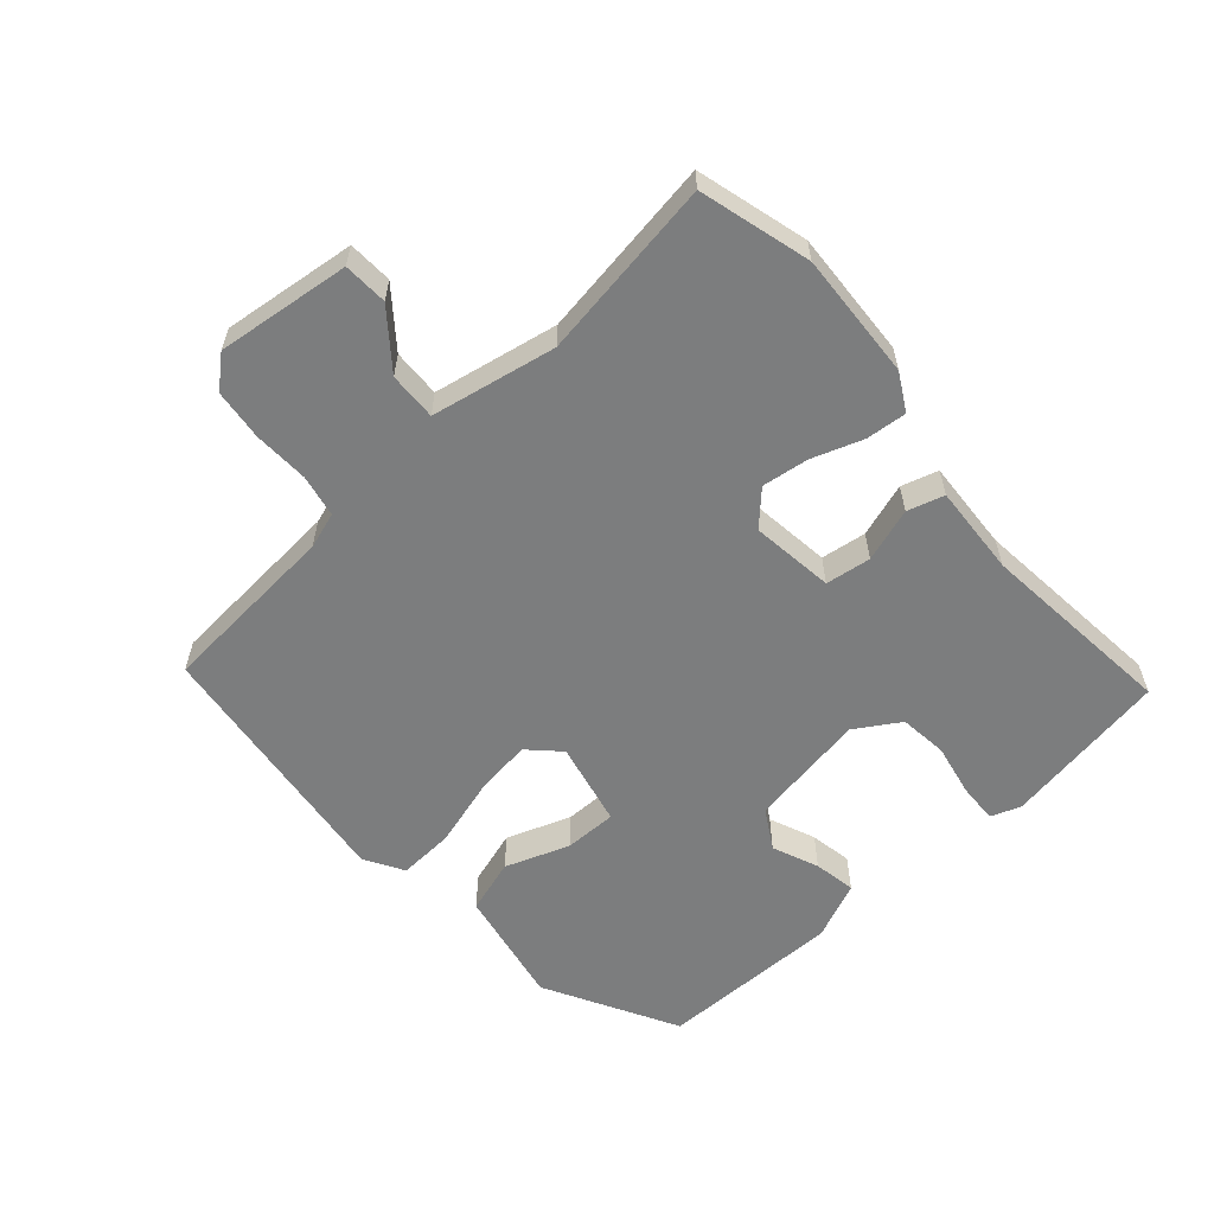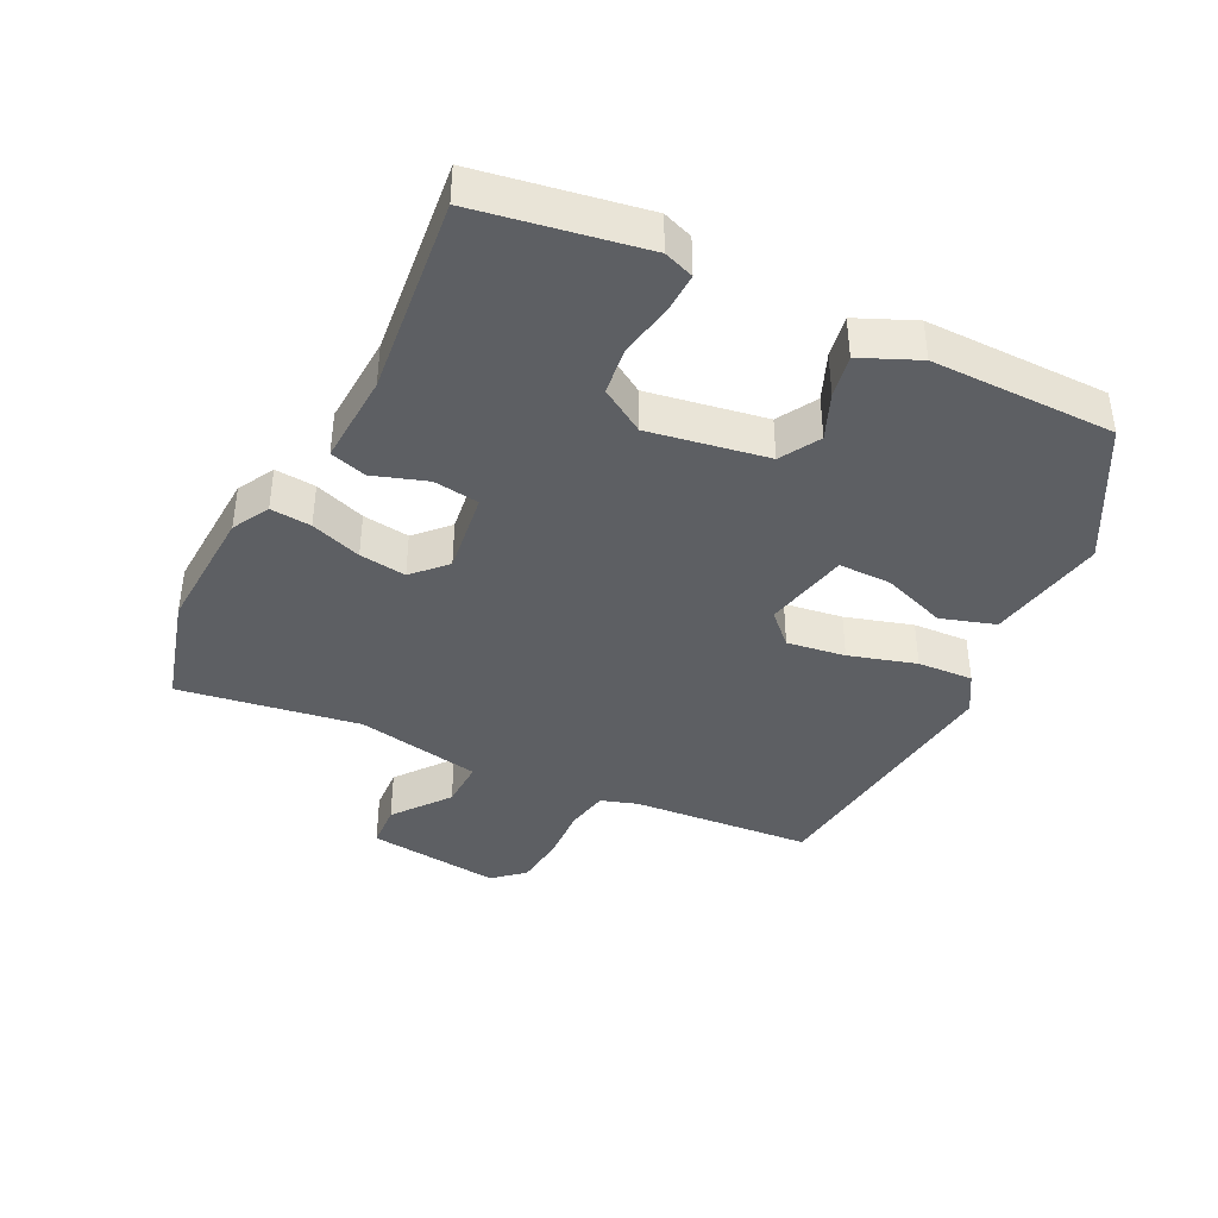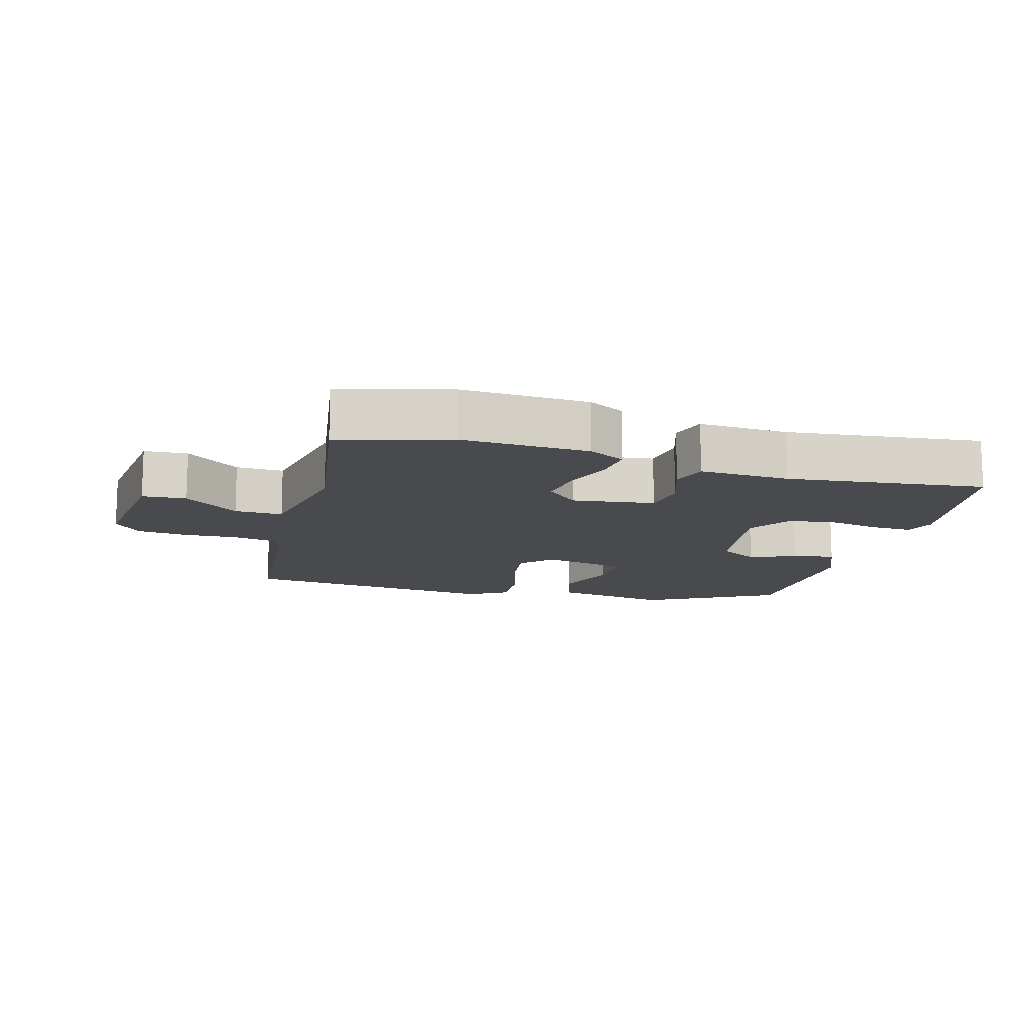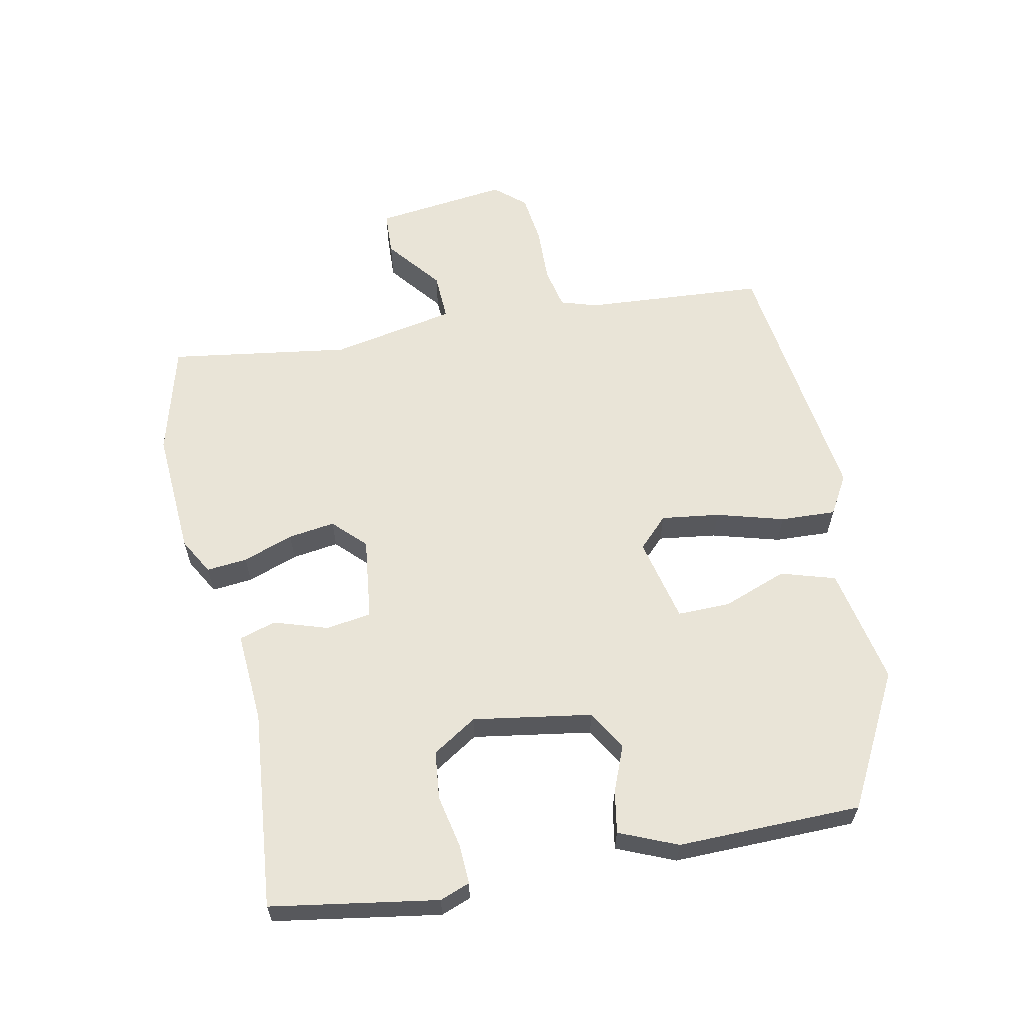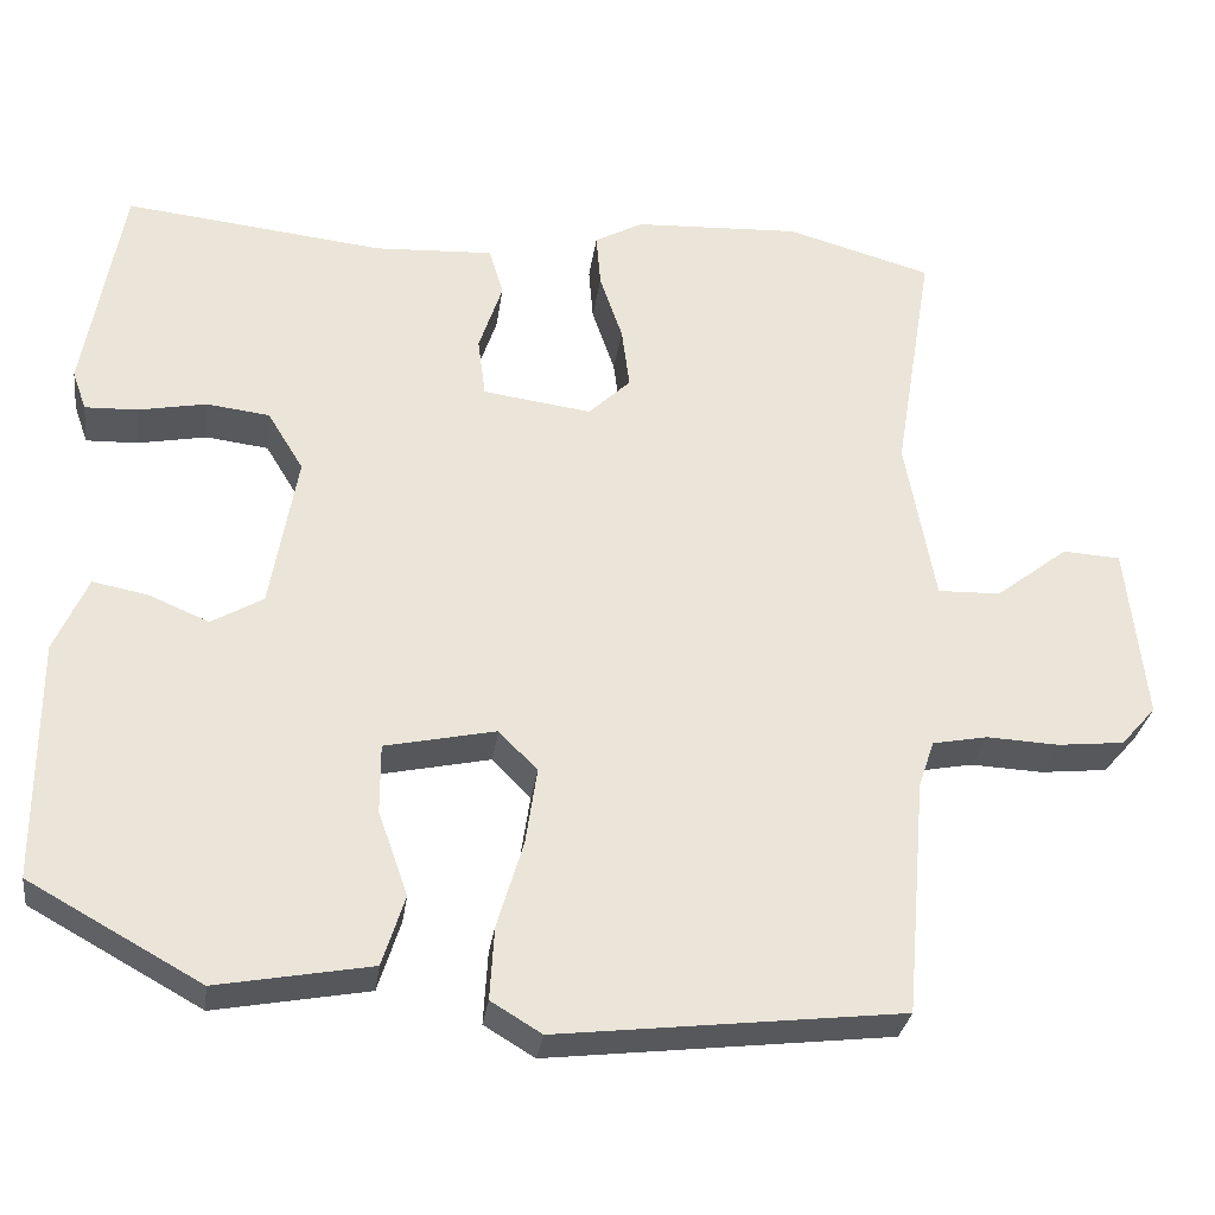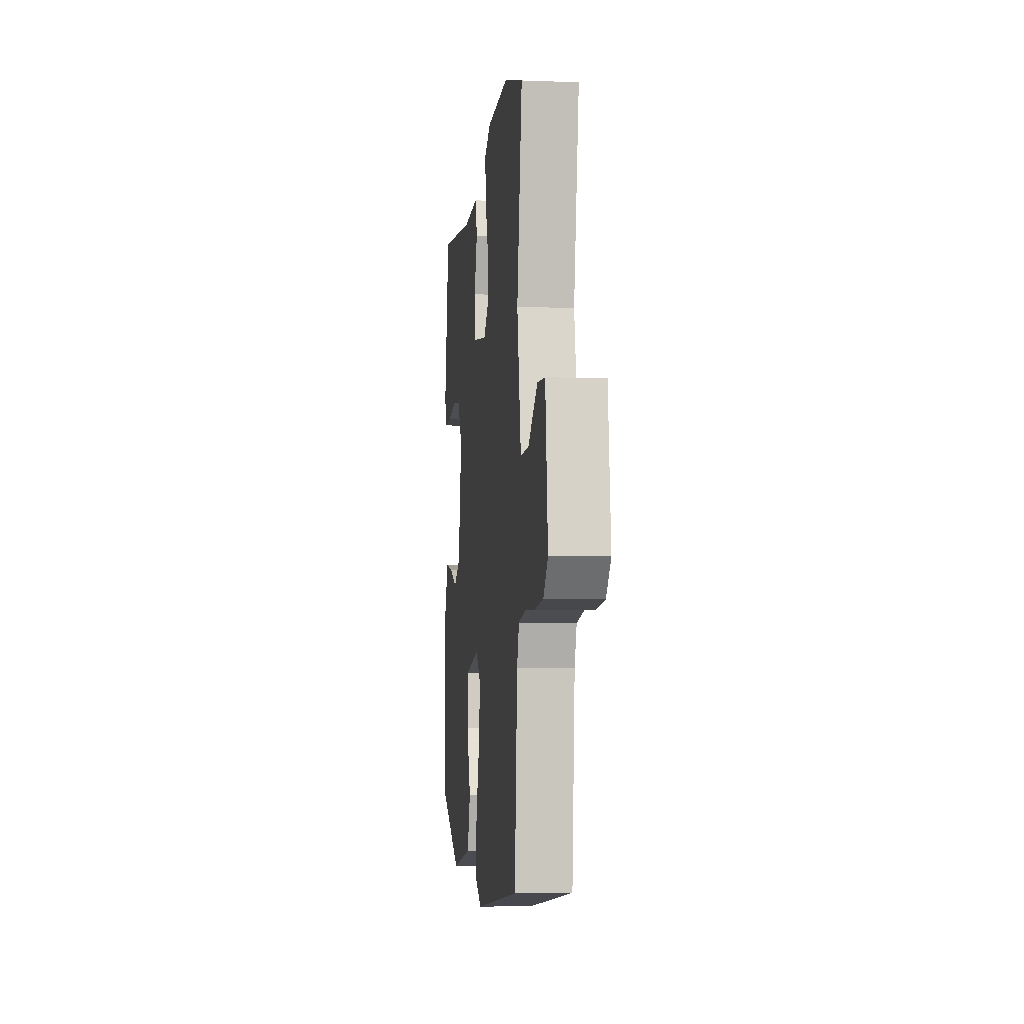
<metadata>
{"format":"obj","ext":"obj","renderer":"f3d","projection":"perspective","resolution":1024,"background":"white","views":[{"elev":-59.0,"azim":-48.9,"up":"+Y"},{"elev":-40.4,"azim":63.4,"up":"+Y"},{"elev":-13.1,"azim":-15.8,"up":"+Y"},{"elev":61.0,"azim":77.7,"up":"+Y"},{"elev":-29.8,"azim":172.2,"up":"+Z"},{"elev":-5.3,"azim":-96.8,"up":"+Z"}]}
</metadata>
<code>
v -0.551 0.07 0.486
v -0.385 0.07 0.533
v -0.195 0.07 0.524
v -0.14 0.07 0.494
v -0.145 0.07 0.433
v -0.171 0.07 0.357
v -0.18 0.07 0.287
v -0.132 0.07 0.241
v -0.008 0.07 0.258
v 0.001 0.07 0.326
v -0.026 0.07 0.406
v -0.01 0.07 0.461
v 0.126 0.07 0.454
v 0.423 0.07 0.487
v 0.467 0.07 0.239
v 0.451 0.07 0.194
v 0.391 0.07 0.196
v 0.313 0.07 0.211
v 0.241 0.07 0.202
v 0.2 0.07 0.135
v 0.231 0.07 -0.042
v 0.29 0.07 -0.076
v 0.359 0.07 -0.047
v 0.422 0.07 -0.035
v 0.46 0.07 -0.121
v 0.46 0.07 -0.395
v 0.263 0.07 -0.504
v 0.086 0.07 -0.472
v 0.06 0.07 -0.391
v 0.094 0.07 -0.295
v 0.094 0.07 -0.216
v -0.033 0.07 -0.189
v -0.077 0.07 -0.234
v -0.064 0.07 -0.321
v -0.034 0.07 -0.421
v -0.029 0.07 -0.504
v -0.087 0.07 -0.539
v -0.481 0.07 -0.494
v -0.504 0.07 -0.224
v -0.522 0.07 -0.17
v -0.585 0.07 -0.158
v -0.668 0.07 -0.162
v -0.744 0.07 -0.154
v -0.784 0.07 -0.109
v -0.762 0.07 0.091
v -0.696 0.07 0.095
v -0.613 0.07 0.031
v -0.541 0.07 0.029
v -0.507 0.07 0.216
v -0.551 0 0.486
v -0.385 0 0.533
v -0.195 0 0.524
v -0.14 0 0.494
v -0.145 0 0.433
v -0.171 0 0.357
v -0.18 0 0.287
v -0.132 0 0.241
v -0.008 0 0.258
v 0.001 0 0.326
v -0.026 0 0.406
v -0.01 0 0.461
v 0.126 0 0.454
v 0.423 0 0.487
v 0.467 0 0.239
v 0.451 0 0.194
v 0.391 0 0.196
v 0.313 0 0.211
v 0.241 0 0.202
v 0.2 0 0.135
v 0.231 0 -0.042
v 0.29 0 -0.076
v 0.359 0 -0.047
v 0.422 0 -0.035
v 0.46 0 -0.121
v 0.46 0 -0.395
v 0.263 0 -0.504
v 0.086 0 -0.472
v 0.06 0 -0.391
v 0.094 0 -0.295
v 0.094 0 -0.216
v -0.033 0 -0.189
v -0.077 0 -0.234
v -0.064 0 -0.321
v -0.034 0 -0.421
v -0.029 0 -0.504
v -0.087 0 -0.539
v -0.481 0 -0.494
v -0.504 0 -0.224
v -0.522 0 -0.17
v -0.585 0 -0.158
v -0.668 0 -0.162
v -0.744 0 -0.154
v -0.784 0 -0.109
v -0.762 0 0.091
v -0.696 0 0.095
v -0.613 0 0.031
v -0.541 0 0.029
v -0.507 0 0.216
f 45 46 47
f 44 45 47
f 43 44 47
f 42 43 47
f 41 42 47
f 40 41 47 48
f 39 40 48 49
f 38 39 49
f 37 38 49
f 36 37 49
f 35 36 49
f 34 35 49
f 28 29 30
f 27 28 30
f 26 27 30
f 25 26 30
f 24 25 30
f 23 24 30
f 22 23 30
f 21 22 30 31
f 20 21 31 32
f 16 17 18
f 15 16 18
f 14 15 18
f 13 14 18
f 13 18 19
f 12 13 19
f 11 12 19
f 10 11 19
f 19 20 32
f 10 19 32
f 9 10 32
f 4 5 6
f 3 4 6
f 2 3 6
f 1 2 6
f 49 1 6
f 49 6 7
f 33 34 49 7
f 8 9 32 33
f 7 8 33
f 96 95 94
f 96 94 93
f 96 93 92
f 96 92 91
f 96 91 90
f 97 96 90 89
f 98 97 89 88
f 98 88 87
f 98 87 86
f 98 86 85
f 98 85 84
f 98 84 83
f 79 78 77
f 79 77 76
f 79 76 75
f 79 75 74
f 79 74 73
f 79 73 72
f 79 72 71
f 80 79 71 70
f 81 80 70 69
f 67 66 65
f 67 65 64
f 67 64 63
f 67 63 62
f 68 67 62
f 68 62 61
f 68 61 60
f 68 60 59
f 81 69 68
f 81 68 59
f 81 59 58
f 55 54 53
f 55 53 52
f 55 52 51
f 55 51 50
f 55 50 98
f 56 55 98
f 56 98 83 82
f 82 81 58 57
f 82 57 56
f 1 50 51 2
f 2 51 52 3
f 3 52 53 4
f 4 53 54 5
f 5 54 55 6
f 6 55 56 7
f 7 56 57 8
f 8 57 58 9
f 9 58 59 10
f 10 59 60 11
f 11 60 61 12
f 12 61 62 13
f 13 62 63 14
f 14 63 64 15
f 15 64 65 16
f 16 65 66 17
f 17 66 67 18
f 18 67 68 19
f 19 68 69 20
f 20 69 70 21
f 21 70 71 22
f 22 71 72 23
f 23 72 73 24
f 24 73 74 25
f 25 74 75 26
f 26 75 76 27
f 27 76 77 28
f 28 77 78 29
f 29 78 79 30
f 30 79 80 31
f 31 80 81 32
f 32 81 82 33
f 33 82 83 34
f 34 83 84 35
f 35 84 85 36
f 36 85 86 37
f 37 86 87 38
f 38 87 88 39
f 39 88 89 40
f 40 89 90 41
f 41 90 91 42
f 42 91 92 43
f 43 92 93 44
f 44 93 94 45
f 45 94 95 46
f 46 95 96 47
f 47 96 97 48
f 48 97 98 49
f 49 98 50 1

</code>
